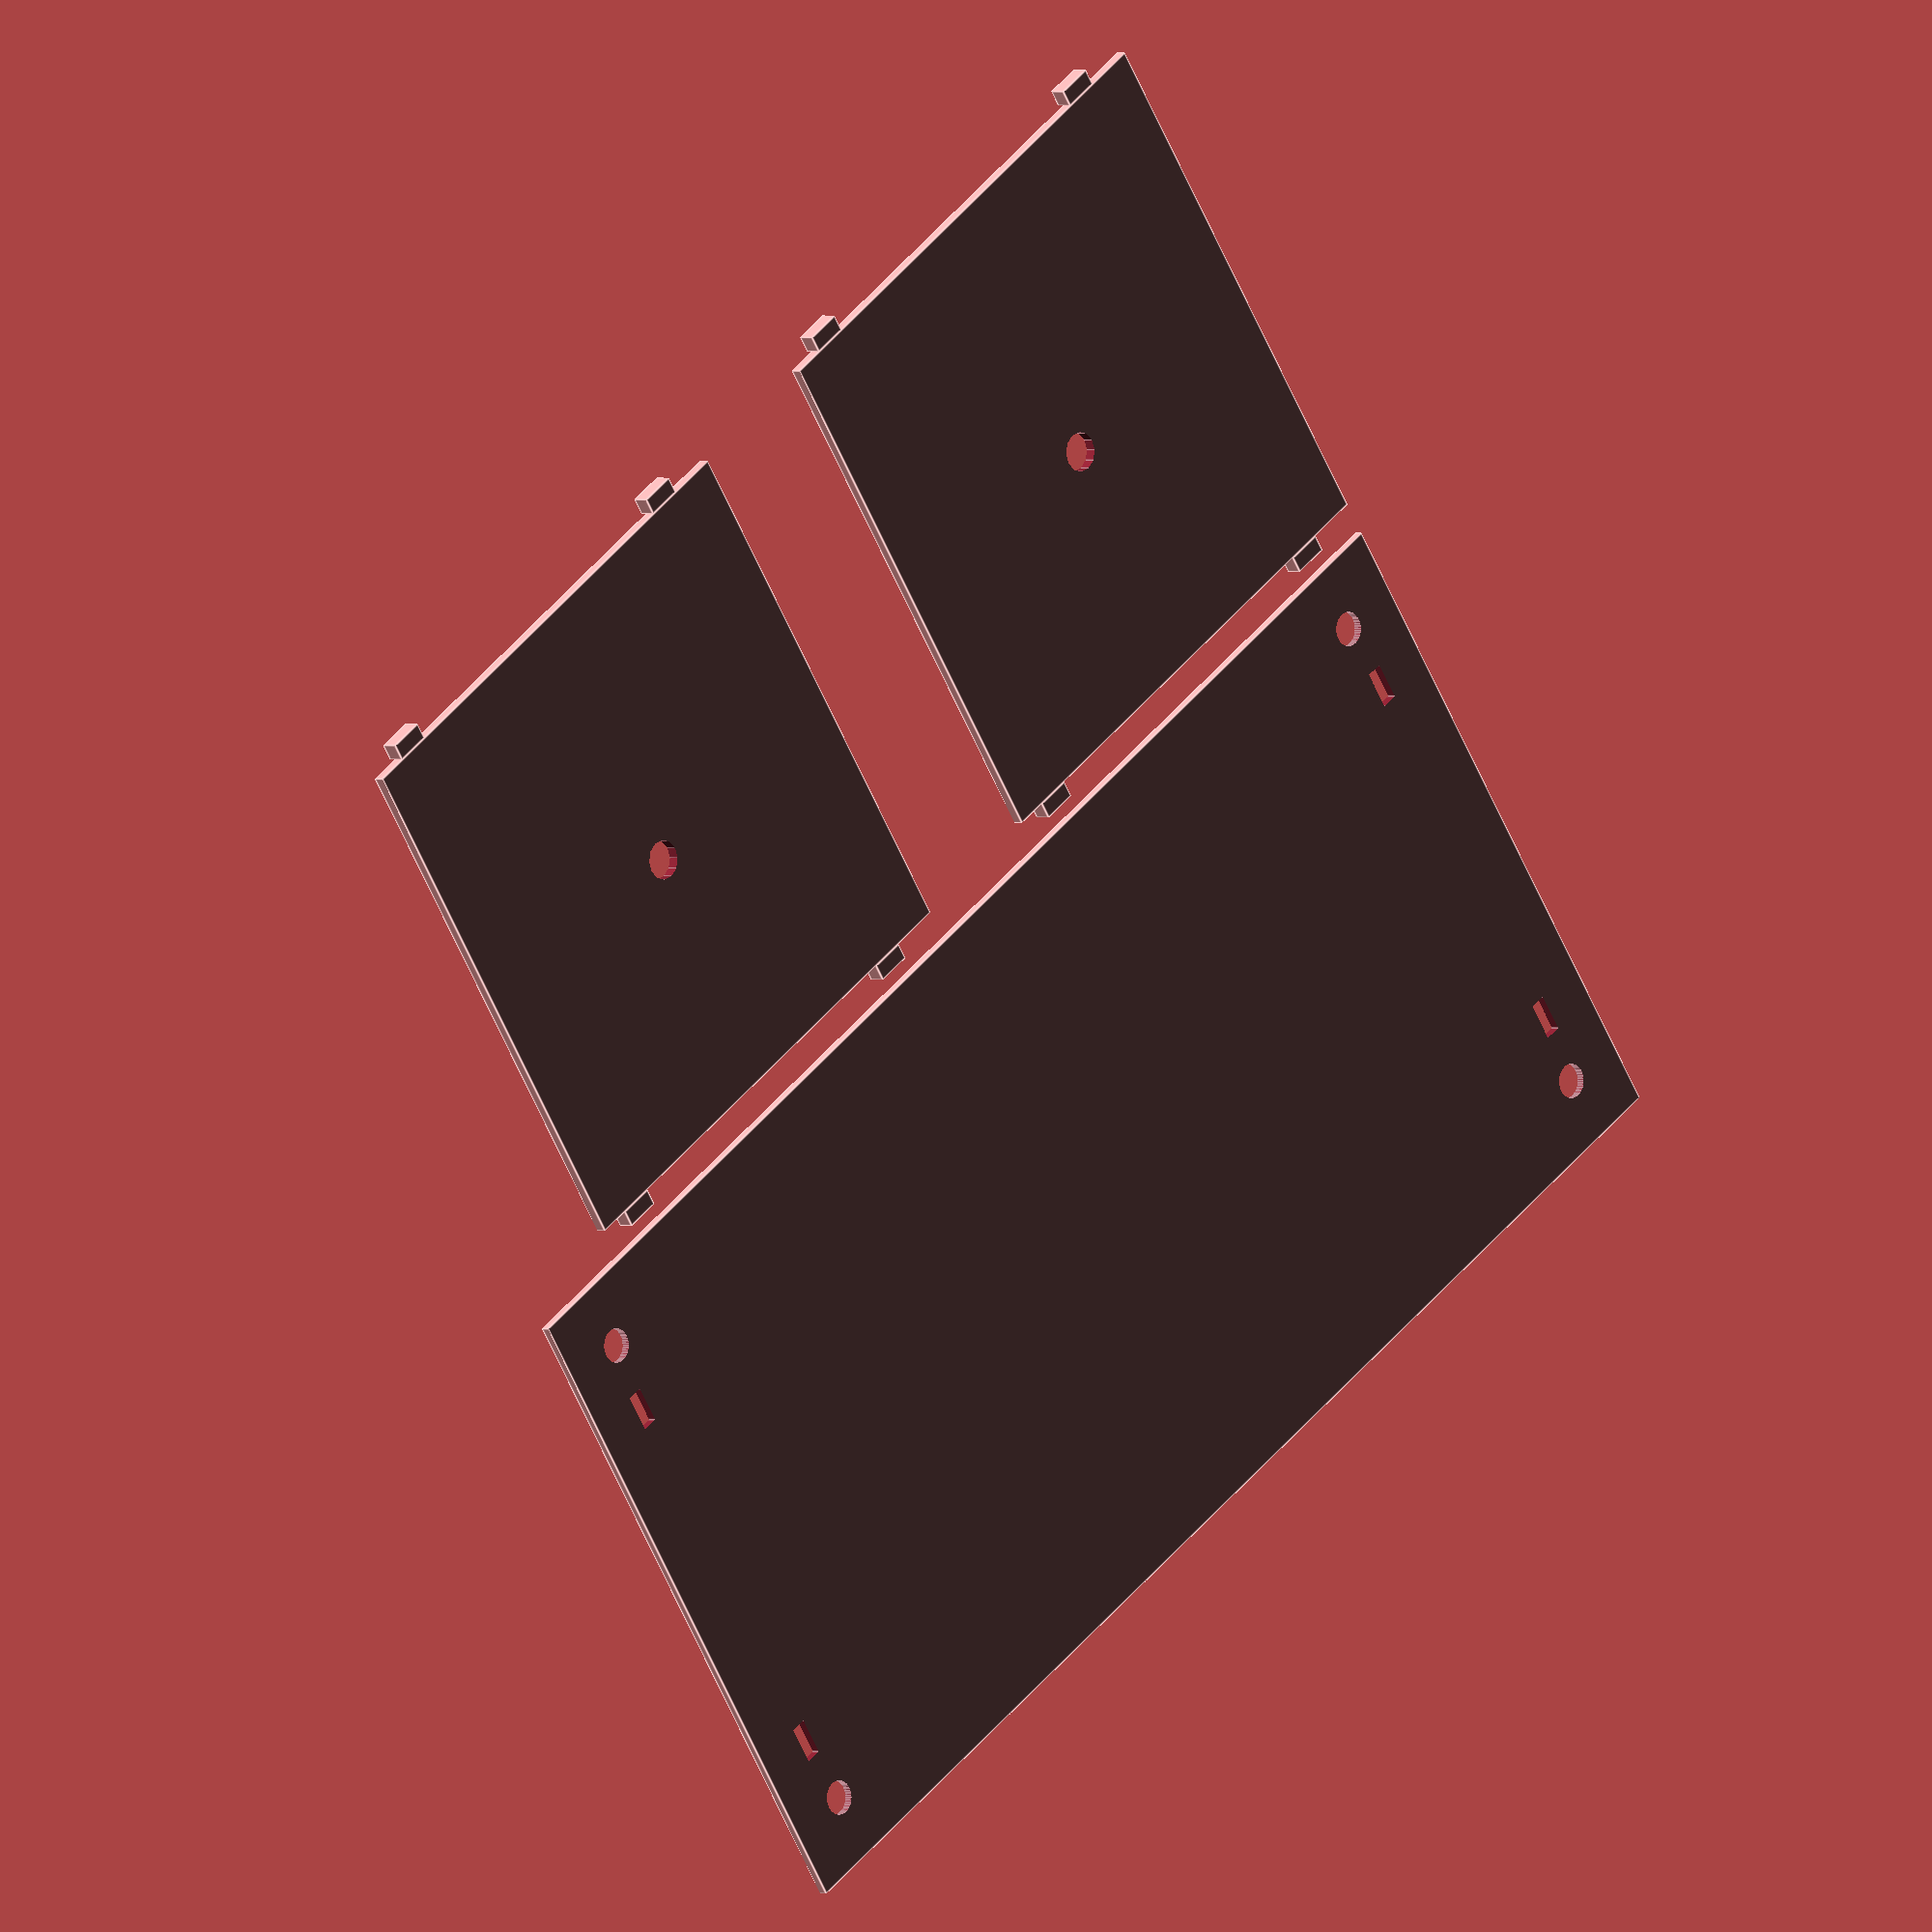
<openscad>
$thickness=3.175;
$detail=64;
$bit_diam=3.175;

$inch=25.4;

$stick_diam=$inch/4;
$tab_width=3.175;
$tab_length=7;
$major_r = 5*$inch;
$ring_size = $inch/1.9;

$side = 4 * $inch;
$tab_l = $thickness;

module make_stauntion_holes(rad, offs) {
    translate([offs, offs, -1]) {
        cylinder(r=rad, h=$thickness+2, $fn=$detail);
    }
    translate([offs, $major_r - offs, -1]) {
        cylinder(r=rad, h=$thickness+2, $fn=$detail);
    }
    translate([$major_r*2 - offs, offs, -1]) {
        cylinder(r=rad, h=$thickness+2, $fn=$detail);
    }
    translate([$major_r*2 - offs, $major_r - offs, -1]) {
        cylinder(r=rad, h=$thickness+2, $fn=$detail);
    }
}

module make_plate() {
    difference() {
        cube([$major_r*2, $major_r,$thickness/2]);
        make_stauntion_holes($stick_diam/2, $inch/2);
        make_side_slots(); 
    }
}

module make_side_slots() {
    translate([10, $inch/2+10, -1]) {
        cube([$thickness, 7, $thickness+2]);
    }
    translate([10, $major_r-($inch/2+10)-$tab_length, -1]) {
        cube([$thickness, 7, $thickness+2]);
    }
    
    translate([$major_r*2-10-$thickness, $inch/2+10 , -1]) {
        cube([$thickness, 7, $thickness+2]);
    }
    translate([$major_r*2-10-$thickness, $major_r-($inch/2+10)- $tab_length, -1]) {
        cube([$thickness, 7, $thickness+2]);
    }     
}

module make_side() {
    difference() {
        union() {
            translate([0, $thickness, 0]) {
                cube([$side, $side, 2]);
            }
            // bottom side
            translate([10,0,0]) {
                cube([7,$thickness, $thickness]);
            }
            translate([$side - 10 - $thickness,0,0]) {
                cube([7,$thickness, $thickness]);
            }
            //top side
            translate([10, $side+$thickness, 0]) {
                cube([7,$thickness, $thickness]);
            }
            translate([$side - 10 - $thickness, $side+$thickness, 0]) {
                cube([7,$thickness, $thickness]);
            }        
        }
        translate([$side/2,$side/2,-1]) {
            cylinder(r=$inch/8+ 0.5 , h=100 /*$thickness+2*/);
        }
    }
}

// lay out

module layout() {
    make_plate();
    
    translate([0, $major_r + $bit_diam, 0]) {
        make_side();
        translate([$major_r + $bit_diam,0,0]) {
            make_side();
        }
    }
}

$2d = 0;
if ($2d) {
    projection(cut=true) {
       translate([0,0,0]) rotate([0,0,0]) {
           layout();
       }
    }
} else {
    layout();
}

</openscad>
<views>
elev=358.9 azim=34.4 roll=135.5 proj=o view=edges
</views>
